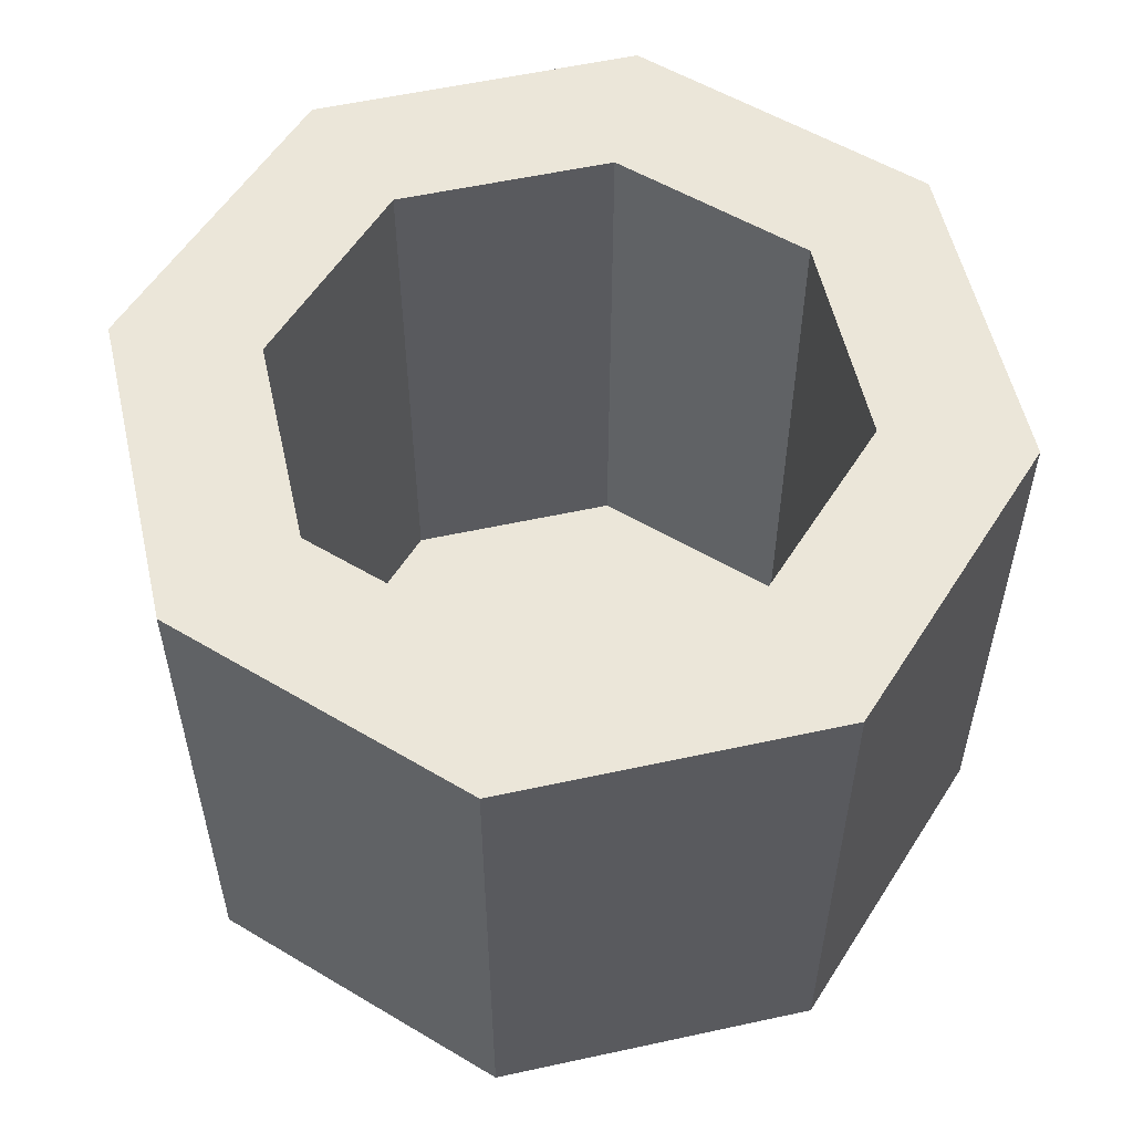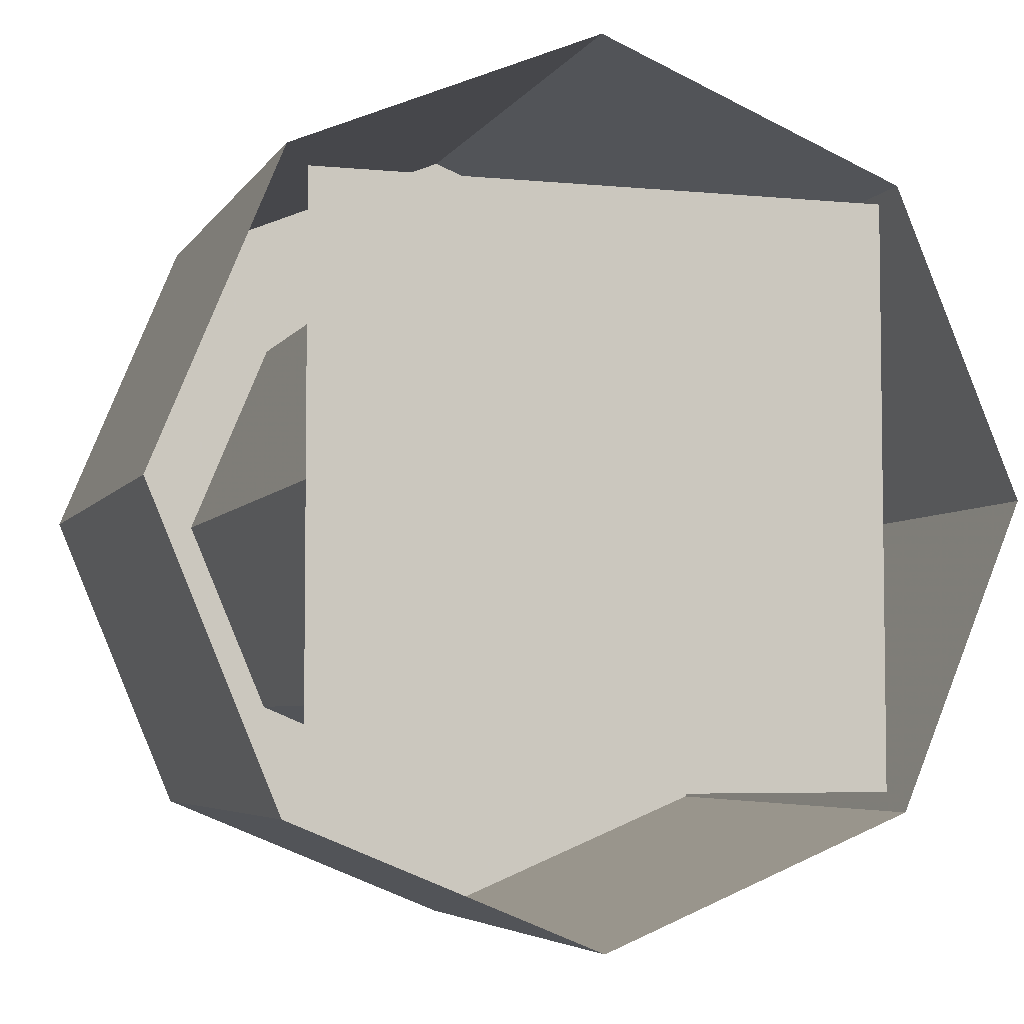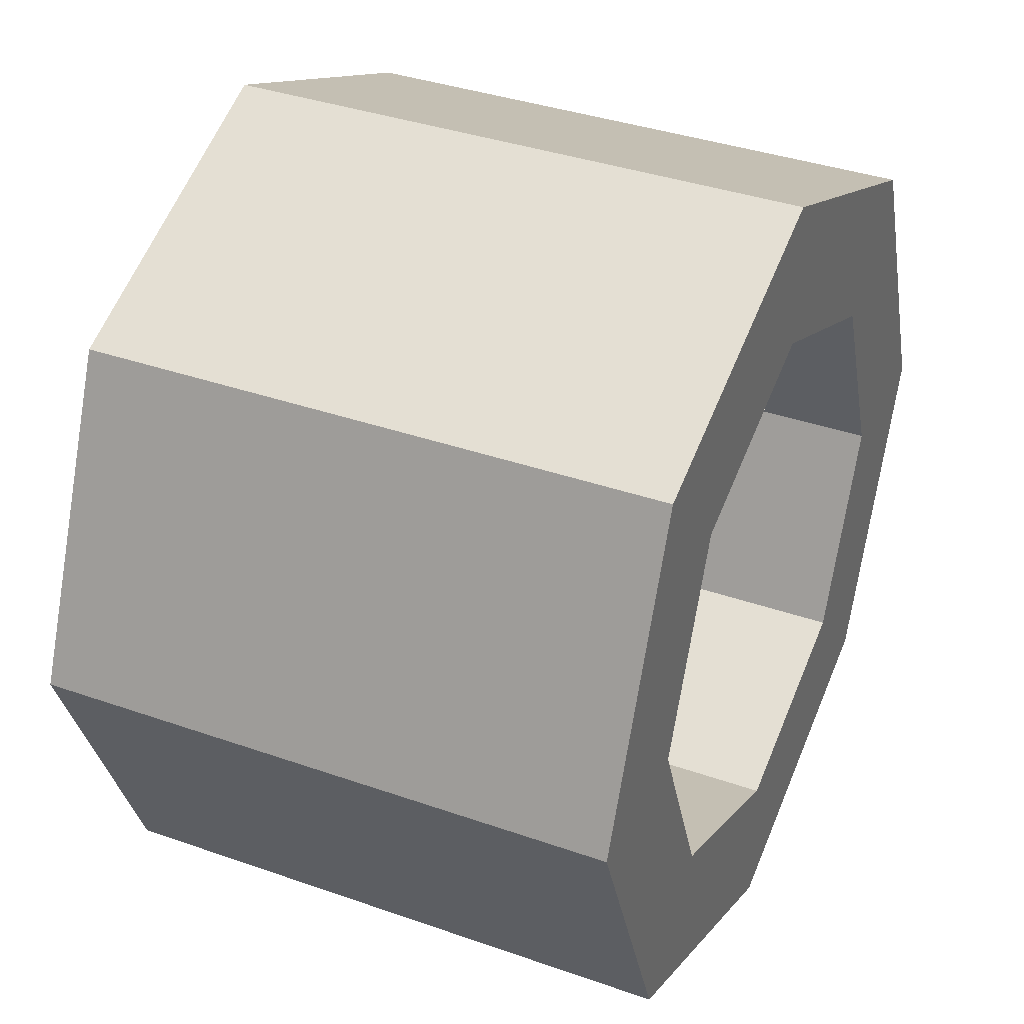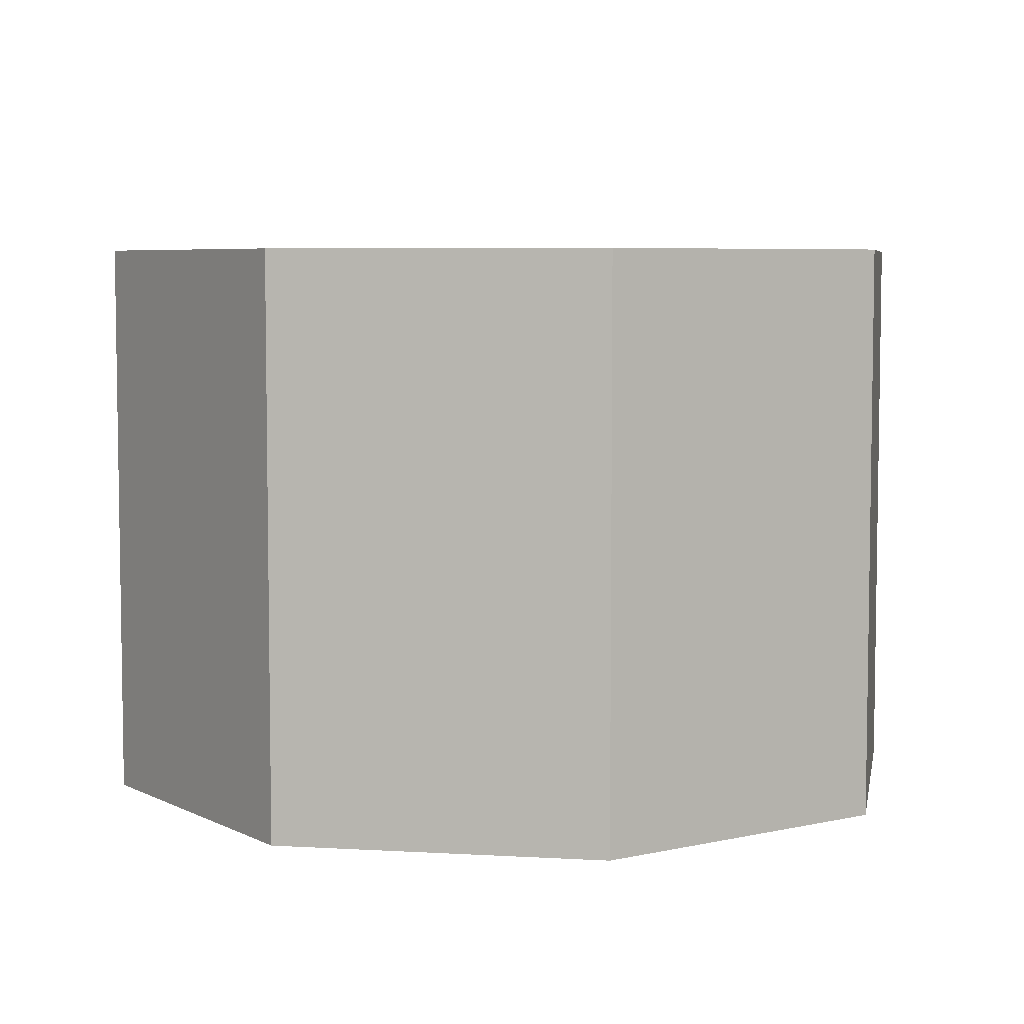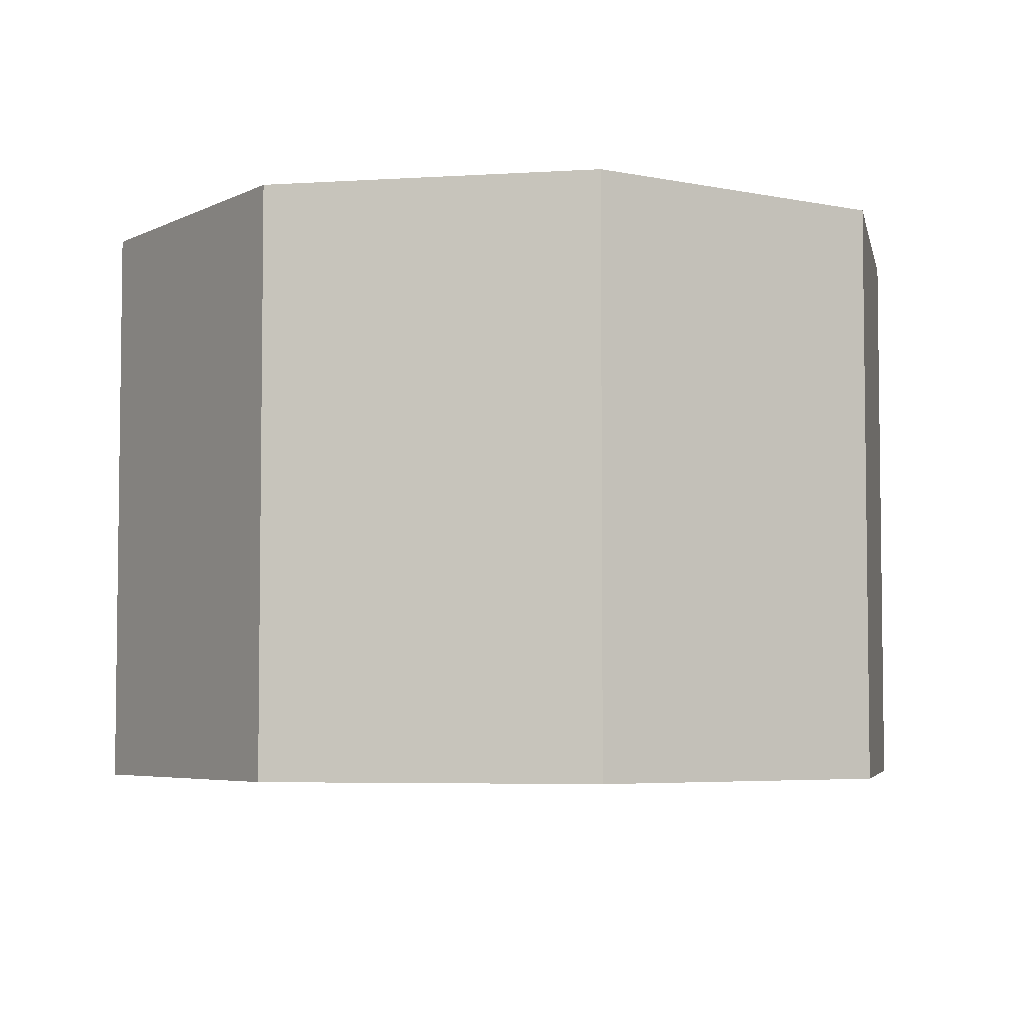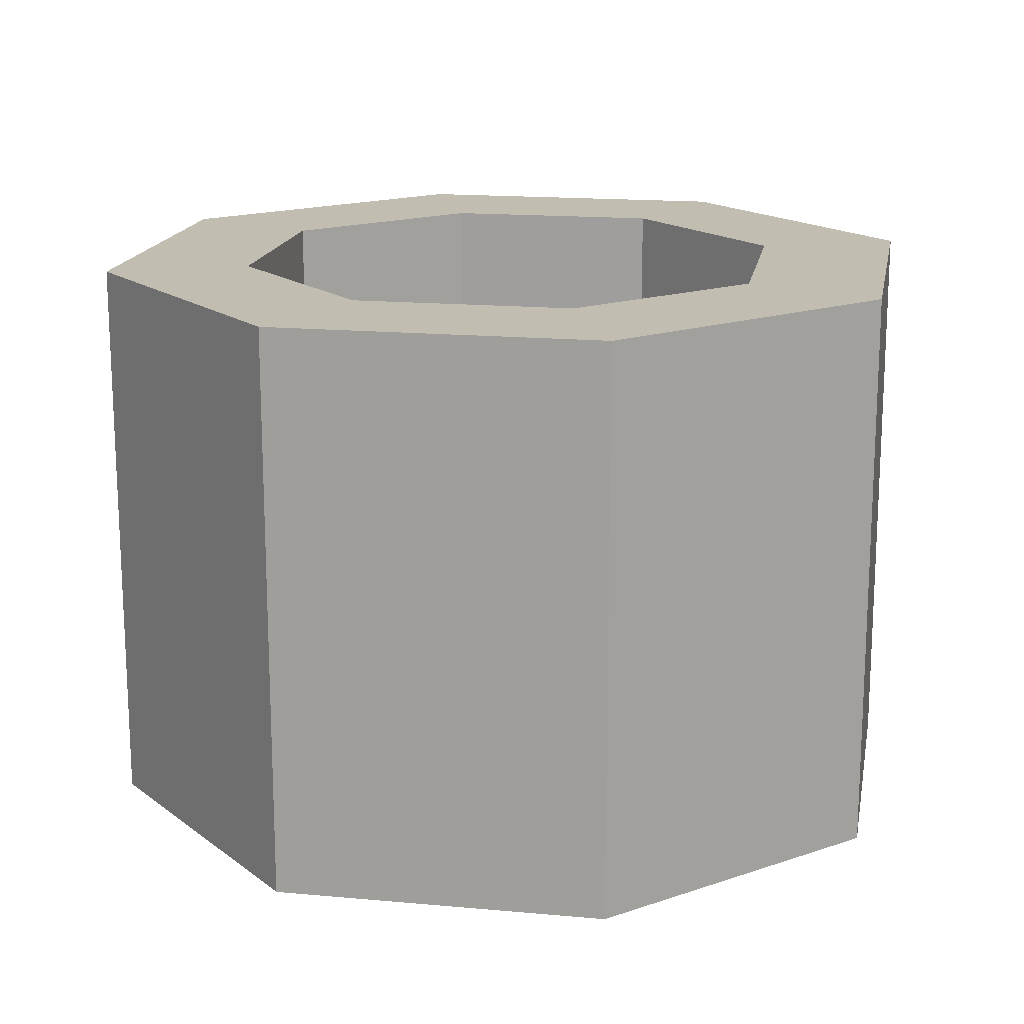
<metadata>
{"format":"obj","ext":"obj","renderer":"f3d","projection":"perspective","resolution":1024,"background":"white","views":[{"elev":55.9,"azim":-35.5,"up":"+Y"},{"elev":-4.9,"azim":-17.5,"up":"+Z"},{"elev":36.8,"azim":114.5,"up":"+Z"},{"elev":5.9,"azim":-57.4,"up":"+Y"},{"elev":-4.9,"azim":79.0,"up":"+Y"},{"elev":16.7,"azim":32.9,"up":"+Y"}]}
</metadata>
<code>
v -101 0 102
v 102 0 -101
v -101 0 -101
v 102 0 102
v 0 0 154
v -108 205 109
v -108 0 109
v 0 205 154
v -153 205 0
v 0 205 102
v -71 205 72
v 0 0 102
v 72 205 72
v -71 0 72
v 109 205 109
v -101 0 0
v -101 205 0
v 109 0 109
v -153 0 0
v -108 205 -108
v -71 0 -71
v -108 0 -108
v 0 205 -153
v 0 0 -101
v 0 0 -153
v 109 205 -108
v 72 0 -71
v 109 0 -108
v 154 205 0
v 102 0 0
v 154 0 0
v 72 0 72
v -71 205 -71
v 0 205 -101
v 72 205 -71
v 102 205 0
o 40
f 15 13 10
f 1 2 3
f 1 4 2
f 5 6 7
f 5 8 6
f 7 6 9
f 6 10 11
f 6 8 10
f 9 6 11
f 12 10 13
f 14 10 12
f 14 11 10
f 15 10 8
f 20 17 33
f 16 17 11
f 9 11 17
f 16 11 14
f 18 8 5
f 18 15 8
f 7 9 19
f 19 9 20
f 20 9 17
f 21 17 16
f 21 33 17
f 29 26 35
f 22 20 23
f 19 20 22
f 23 20 33
f 24 33 21
f 24 34 33
f 23 33 34
f 25 23 26
f 22 23 25
f 26 23 34
f 27 35 34
f 27 34 24
f 26 34 35
f 25 26 28
f 28 26 29
f 31 15 18
f 30 35 27
f 30 36 35
f 29 35 36
f 31 29 15
f 28 29 31
f 29 13 15
f 29 36 13
f 32 13 36
f 32 36 30
f 12 13 32

</code>
